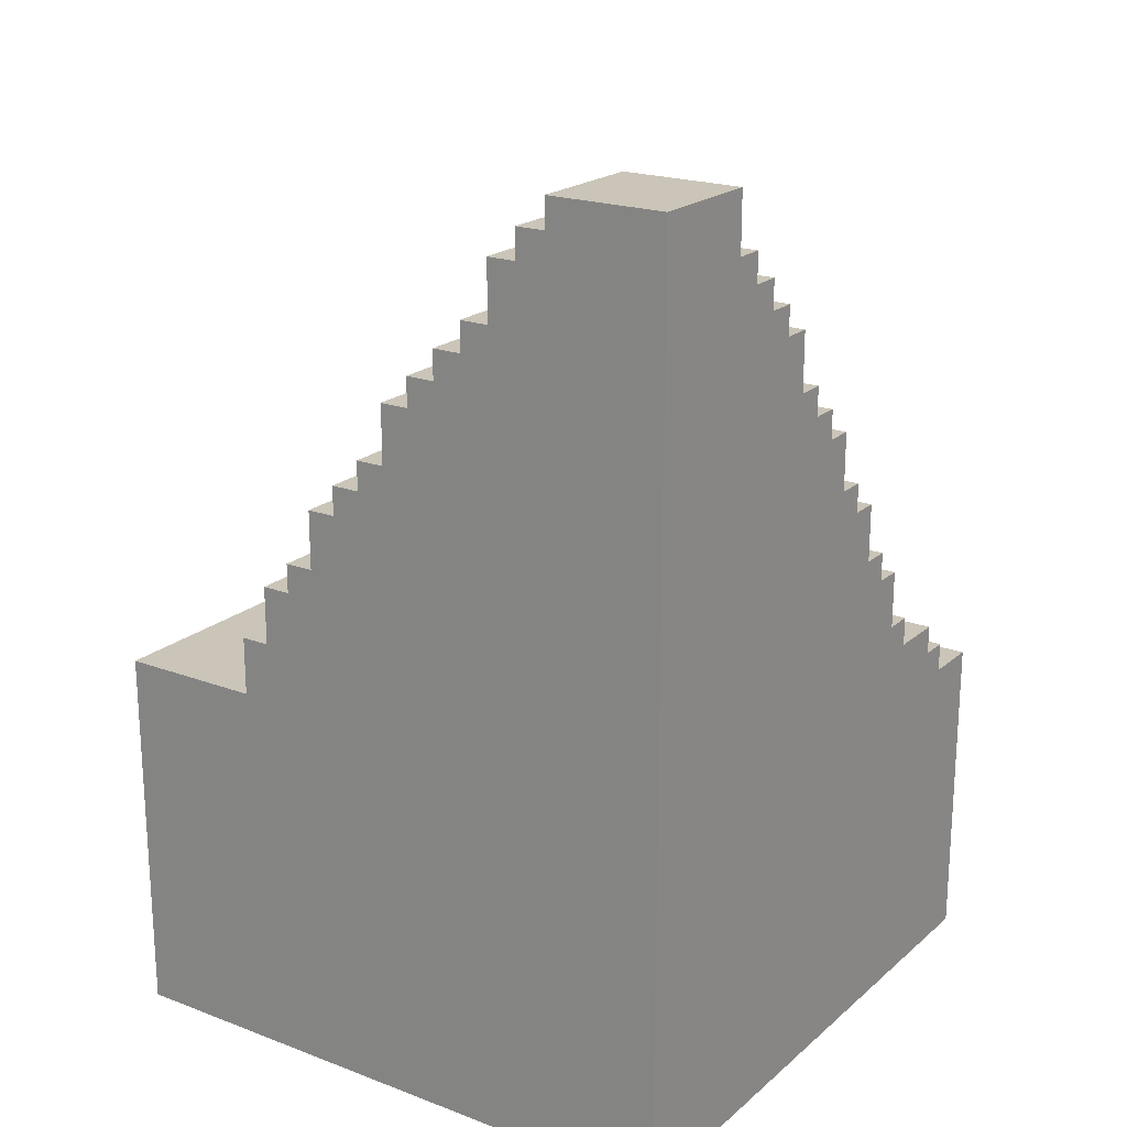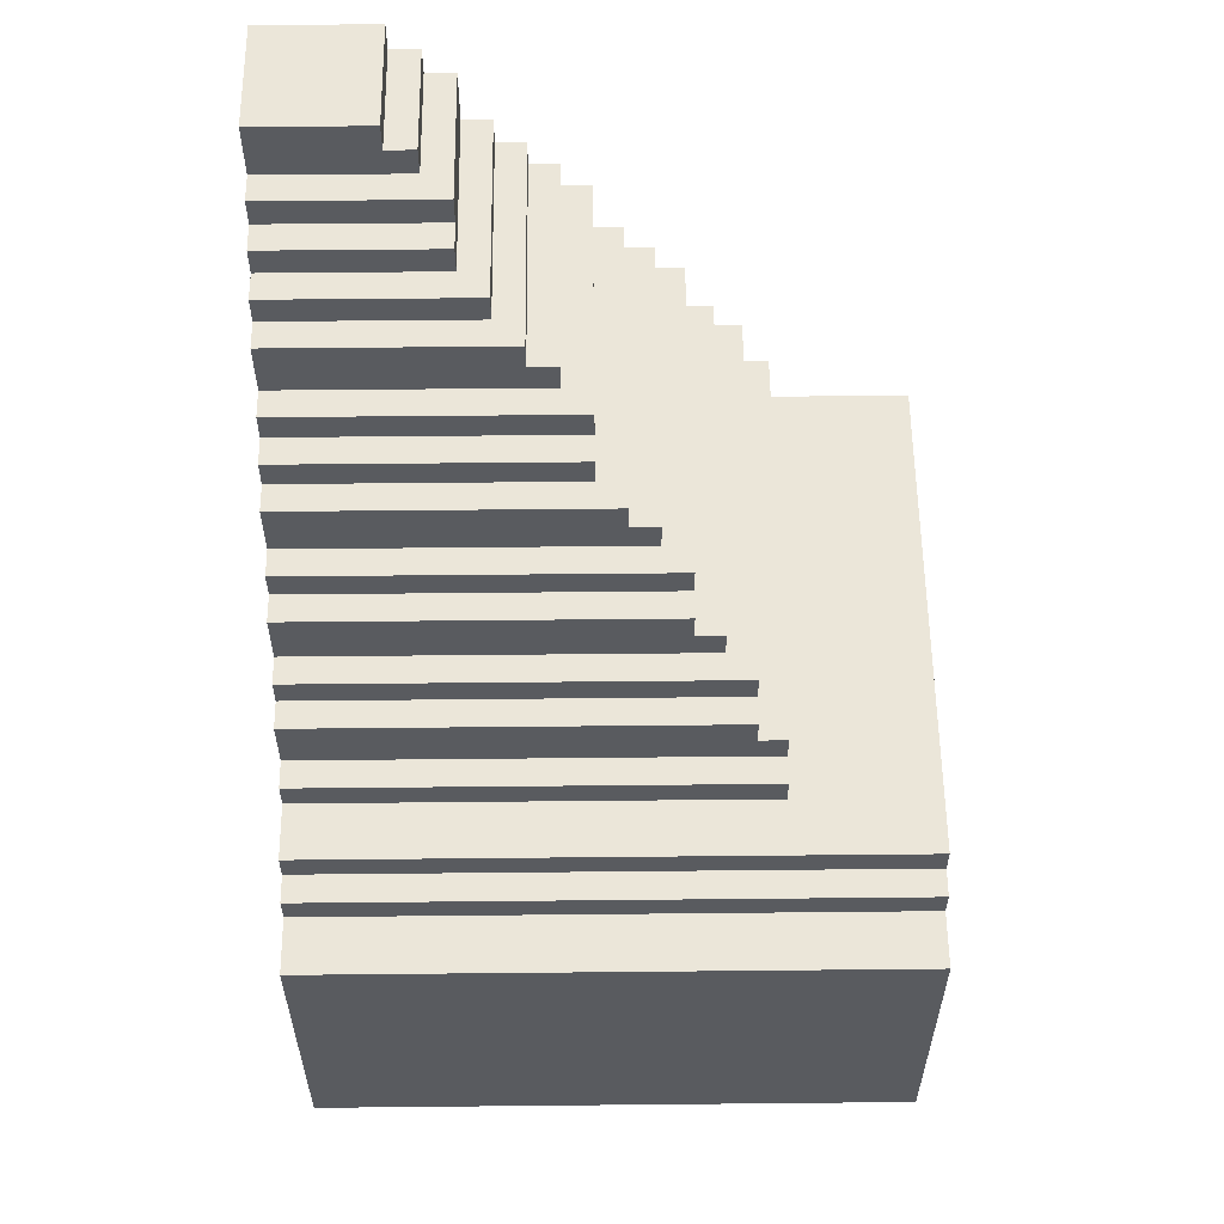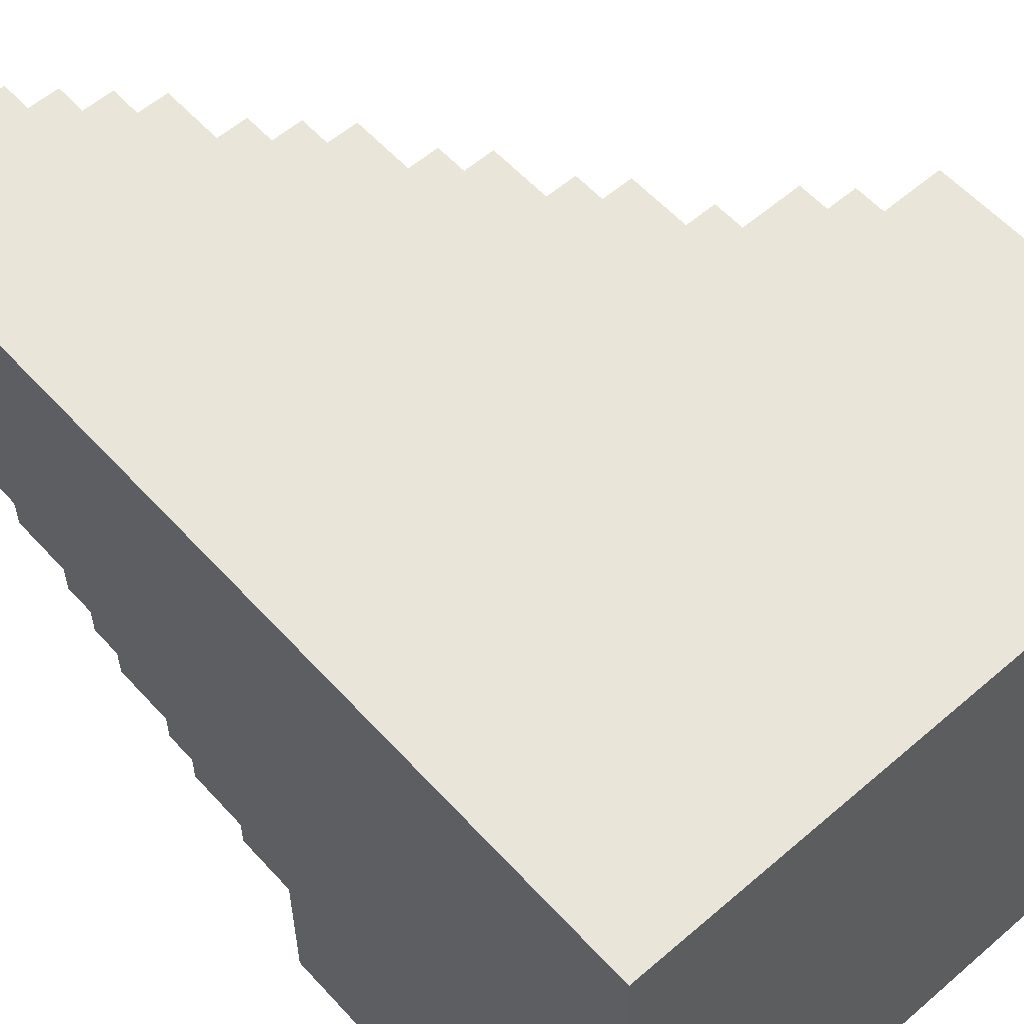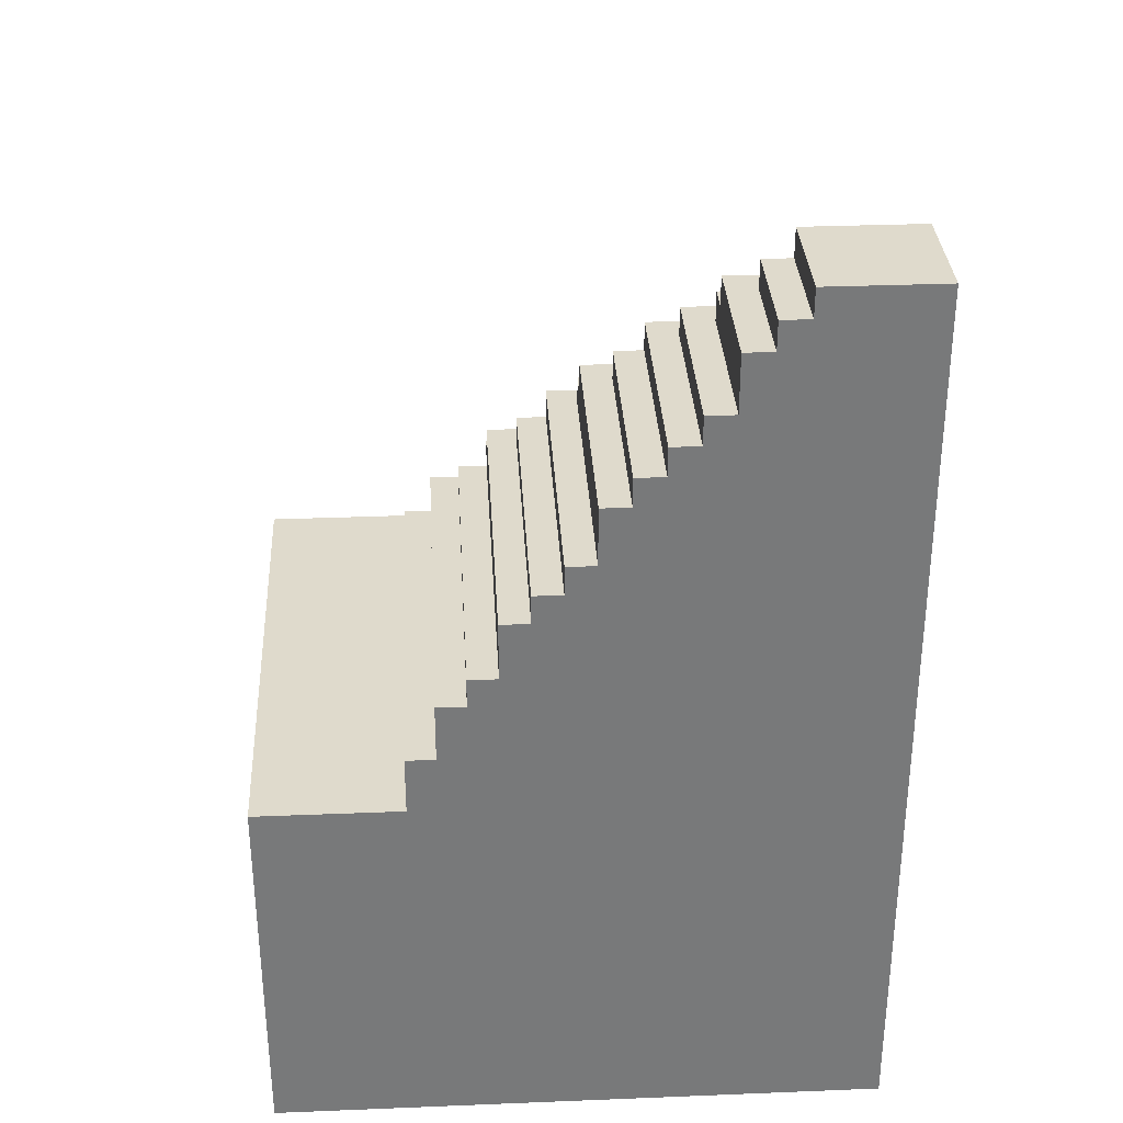
<metadata>
{"format":"obj","ext":"obj","renderer":"f3d","projection":"perspective","resolution":1024,"background":"white","views":[{"elev":20.5,"azim":-55.8,"up":"+Y"},{"elev":57.4,"azim":89.4,"up":"+Y"},{"elev":57.9,"azim":-41.8,"up":"+Z"},{"elev":32.5,"azim":-93.2,"up":"+Y"}]}
</metadata>
<code>
v -46 0 -3
v -46 0 -24
v -46 7 -23
v -46 7 -24
v -46 8 -7
v -46 8 -8
v -46 8 -9
v -46 8 -16
v -46 8 -17
v -46 8 -19
v -46 8 -20
v -46 8 -21
v -46 8 -23
v -46 8 -24
v -46 9 -7
v -46 9 -8
v -46 9 -9
v -46 9 -13
v -46 9 -16
v -46 9 -17
v -46 9 -18
v -46 9 -19
v -46 9 -20
v -46 9 -21
v -46 10 -7
v -46 10 -8
v -46 10 -9
v -46 10 -13
v -46 10 -17
v -46 10 -18
v -46 12 -19
v -46 12 -24
v -46 13 -19
v -46 13 -24
v -46 15 -18
v -46 15 -19
v -46 17 -16
v -46 17 -17
v -46 17 -18
v -46 18 -16
v -46 18 -17
v -46 20 -15
v -46 20 -16
v -46 21 -13
v -46 21 -14
v -46 21 -15
v -46 22 -13
v -46 22 -14
v -46 23 -12
v -46 23 -13
v -46 24 -12
v -46 24 -13
v -46 25 -11
v -46 25 -12
v -46 26 -9
v -46 26 -10
v -46 26 -11
v -46 27 -9
v -46 27 -10
v -46 28 -8
v -46 28 -9
v -46 29 -8
v -46 29 -9
v -46 30 -3
v -46 30 -7
v -46 30 -8
v -46 31 -3
v -46 31 -7
v -42 29 -3
v -42 29 -8
v -42 30 -3
v -42 30 -7
v -42 30 -8
v -42 31 -3
v -42 31 -7
v -41 28 -3
v -41 28 -9
v -41 29 -3
v -41 29 -9
v -40 27 -3
v -40 27 -9
v -40 28 -3
v -40 28 -9
v -39 26 -3
v -39 26 -10
v -39 27 -3
v -39 27 -10
v -38 24 -3
v -38 24 -12
v -38 25 -11
v -38 25 -12
v -38 26 -3
v -38 26 -11
v -37 23 -3
v -37 23 -13
v -37 24 -3
v -37 24 -13
v -36 22 -3
v -36 22 -13
v -36 23 -3
v -36 23 -13
v -35 20 -3
v -35 20 -15
v -35 21 -3
v -35 21 -14
v -35 21 -15
v -35 22 -3
v -35 22 -14
v -34 19 -3
v -34 19 -16
v -34 20 -3
v -34 20 -16
v -33 17 -3
v -33 17 -4
v -33 17 -6
v -33 17 -7
v -33 17 -16
v -33 17 -17
v -33 18 -3
v -33 18 -4
v -33 18 -6
v -33 18 -7
v -33 18 -16
v -33 18 -17
v -33 19 -3
v -33 19 -16
v -32 16 -3
v -32 16 -17
v -32 16 -18
v -32 17 -3
v -32 17 -17
v -32 17 -18
v -31 14 -3
v -31 14 -12
v -31 14 -13
v -31 14 -17
v -31 14 -18
v -31 14 -19
v -31 15 -3
v -31 15 -12
v -31 15 -13
v -31 15 -17
v -31 15 -18
v -31 15 -19
v -31 16 -3
v -31 16 -18
v -30 13 -3
v -30 13 -19
v -30 14 -3
v -30 14 -19
v -28 12 -3
v -28 12 -24
v -28 13 -3
v -28 13 -24
v -27 11 -3
v -27 11 -24
v -27 12 -3
v -27 12 -24
v -25 0 -3
v -25 0 -24
v -25 6 -11
v -25 6 -15
v -25 7 -3
v -25 7 -7
v -25 7 -8
v -25 7 -9
v -25 7 -10
v -25 7 -11
v -25 7 -14
v -25 7 -15
v -25 7 -16
v -25 7 -21
v -25 8 -3
v -25 8 -5
v -25 8 -7
v -25 8 -8
v -25 8 -9
v -25 8 -10
v -25 8 -11
v -25 8 -14
v -25 8 -16
v -25 8 -17
v -25 8 -21
v -25 8 -22
v -25 8 -24
v -25 9 -5
v -25 9 -7
v -25 9 -9
v -25 9 -10
v -25 9 -16
v -25 9 -17
v -25 9 -22
v -25 9 -24
v -25 11 -3
v -25 11 -24
v -46 0 -3
v -46 30 -3
v -46 31 -3
v -43 6 -3
v -43 7 -3
v -43 8 -3
v -42 6 -3
v -42 7 -3
v -42 8 -3
v -42 28 -3
v -42 29 -3
v -42 30 -3
v -42 31 -3
v -41 6 -3
v -41 7 -3
v -41 28 -3
v -41 29 -3
v -40 7 -3
v -40 8 -3
v -40 26 -3
v -40 27 -3
v -40 28 -3
v -39 26 -3
v -39 27 -3
v -38 6 -3
v -38 7 -3
v -38 8 -3
v -38 23 -3
v -38 24 -3
v -38 26 -3
v -37 23 -3
v -37 24 -3
v -36 6 -3
v -36 7 -3
v -36 21 -3
v -36 22 -3
v -36 23 -3
v -35 6 -3
v -35 7 -3
v -35 20 -3
v -35 21 -3
v -35 22 -3
v -34 18 -3
v -34 19 -3
v -34 20 -3
v -33 6 -3
v -33 7 -3
v -33 17 -3
v -33 18 -3
v -33 19 -3
v -32 14 -3
v -32 15 -3
v -32 16 -3
v -32 17 -3
v -31 14 -3
v -31 15 -3
v -31 16 -3
v -30 7 -3
v -30 8 -3
v -30 12 -3
v -30 13 -3
v -30 14 -3
v -28 12 -3
v -28 13 -3
v -27 6 -3
v -27 7 -3
v -27 8 -3
v -27 11 -3
v -27 12 -3
v -26 7 -3
v -26 8 -3
v -25 0 -3
v -25 7 -3
v -25 8 -3
v -25 11 -3
v -46 30 -7
v -46 31 -7
v -42 30 -7
v -42 31 -7
v -46 29 -8
v -46 30 -8
v -42 29 -8
v -42 30 -8
v -46 27 -9
v -46 28 -9
v -46 29 -9
v -41 28 -9
v -41 29 -9
v -40 27 -9
v -40 28 -9
v -46 26 -10
v -46 27 -10
v -39 26 -10
v -39 27 -10
v -46 25 -11
v -46 26 -11
v -38 25 -11
v -38 26 -11
v -46 24 -12
v -46 25 -12
v -38 24 -12
v -38 25 -12
v -46 22 -13
v -46 23 -13
v -46 24 -13
v -37 23 -13
v -37 24 -13
v -36 22 -13
v -36 23 -13
v -46 21 -14
v -46 22 -14
v -35 21 -14
v -35 22 -14
v -46 20 -15
v -46 21 -15
v -35 20 -15
v -35 21 -15
v -46 18 -16
v -46 20 -16
v -34 18 -16
v -34 19 -16
v -34 20 -16
v -33 18 -16
v -33 19 -16
v -46 17 -17
v -46 18 -17
v -33 17 -17
v -33 18 -17
v -46 15 -18
v -46 17 -18
v -33 16 -18
v -33 17 -18
v -32 15 -18
v -32 16 -18
v -32 17 -18
v -31 15 -18
v -31 16 -18
v -46 13 -19
v -46 15 -19
v -32 14 -19
v -32 15 -19
v -31 14 -19
v -31 15 -19
v -30 13 -19
v -30 14 -19
v -46 0 -24
v -46 7 -24
v -46 8 -24
v -46 12 -24
v -46 13 -24
v -45 7 -24
v -45 8 -24
v -44 8 -24
v -44 9 -24
v -42 9 -24
v -42 10 -24
v -40 9 -24
v -40 10 -24
v -39 8 -24
v -39 9 -24
v -38 7 -24
v -38 8 -24
v -37 7 -24
v -37 8 -24
v -35 7 -24
v -35 8 -24
v -35 9 -24
v -34 8 -24
v -34 9 -24
v -33 8 -24
v -33 9 -24
v -31 8 -24
v -31 9 -24
v -30 7 -24
v -30 8 -24
v -29 7 -24
v -29 8 -24
v -29 9 -24
v -28 7 -24
v -28 8 -24
v -28 9 -24
v -28 12 -24
v -28 13 -24
v -27 8 -24
v -27 9 -24
v -27 11 -24
v -27 12 -24
v -25 0 -24
v -25 8 -24
v -25 9 -24
v -25 11 -24
v -46 0 -3
v -25 0 -3
v -46 0 -24
v -25 0 -24
v -27 11 -3
v -25 11 -3
v -27 11 -24
v -25 11 -24
v -28 12 -3
v -27 12 -3
v -28 12 -24
v -27 12 -24
v -30 13 -3
v -28 13 -3
v -46 13 -19
v -30 13 -19
v -46 13 -24
v -28 13 -24
v -31 14 -3
v -30 14 -3
v -31 14 -12
v -31 14 -13
v -31 14 -17
v -31 14 -18
v -31 14 -19
v -30 14 -19
v -46 15 -18
v -32 15 -18
v -31 15 -18
v -46 15 -19
v -32 15 -19
v -31 15 -19
v -32 16 -3
v -31 16 -3
v -32 16 -17
v -32 16 -18
v -31 16 -18
v -33 17 -3
v -32 17 -3
v -33 17 -4
v -33 17 -6
v -33 17 -7
v -33 17 -16
v -46 17 -17
v -33 17 -17
v -32 17 -17
v -46 17 -18
v -33 17 -18
v -32 17 -18
v -46 18 -16
v -34 18 -16
v -33 18 -16
v -46 18 -17
v -33 18 -17
v -34 19 -3
v -33 19 -3
v -34 19 -16
v -33 19 -16
v -35 20 -3
v -34 20 -3
v -46 20 -15
v -35 20 -15
v -46 20 -16
v -34 20 -16
v -46 21 -14
v -35 21 -14
v -46 21 -15
v -35 21 -15
v -36 22 -3
v -35 22 -3
v -46 22 -13
v -36 22 -13
v -46 22 -14
v -35 22 -14
v -37 23 -3
v -36 23 -3
v -37 23 -13
v -36 23 -13
v -38 24 -3
v -37 24 -3
v -46 24 -12
v -38 24 -12
v -46 24 -13
v -37 24 -13
v -46 25 -11
v -38 25 -11
v -46 25 -12
v -38 25 -12
v -39 26 -3
v -38 26 -3
v -46 26 -10
v -39 26 -10
v -46 26 -11
v -38 26 -11
v -40 27 -3
v -39 27 -3
v -46 27 -9
v -40 27 -9
v -46 27 -10
v -39 27 -10
v -41 28 -3
v -40 28 -3
v -41 28 -9
v -40 28 -9
v -42 29 -3
v -41 29 -3
v -46 29 -8
v -42 29 -8
v -46 29 -9
v -41 29 -9
v -46 30 -7
v -42 30 -7
v -46 30 -8
v -42 30 -8
v -46 31 -3
v -42 31 -3
v -46 31 -7
v -42 31 -7
f 3 2 1
f 4 2 3
f 5 3 1
f 6 3 5
f 7 3 6
f 8 3 7
f 9 3 8
f 10 3 9
f 11 3 10
f 12 3 11
f 13 4 3
f 13 3 12
f 14 4 13
f 15 5 1
f 15 6 5
f 16 7 6
f 16 6 15
f 17 8 7
f 17 7 16
f 18 8 17
f 19 9 8
f 19 8 18
f 20 10 9
f 20 9 19
f 21 10 20
f 22 11 10
f 22 10 21
f 23 12 11
f 23 11 22
f 24 14 13
f 24 12 23
f 24 13 12
f 25 15 1
f 25 16 15
f 26 17 16
f 26 16 25
f 27 18 17
f 27 17 26
f 28 19 18
f 28 18 27
f 28 20 19
f 29 21 20
f 29 20 28
f 30 22 21
f 30 21 29
f 30 23 22
f 30 24 23
f 31 29 28
f 31 24 30
f 31 30 29
f 31 27 26
f 31 26 25
f 31 28 27
f 32 14 24
f 32 24 31
f 33 31 25
f 33 32 31
f 34 32 33
f 35 33 25
f 36 33 35
f 37 35 25
f 38 35 37
f 39 35 38
f 40 37 25
f 40 38 37
f 41 38 40
f 42 40 25
f 43 40 42
f 44 42 25
f 45 42 44
f 46 42 45
f 47 44 25
f 47 45 44
f 48 45 47
f 49 47 25
f 50 47 49
f 51 49 25
f 51 50 49
f 52 50 51
f 53 51 25
f 54 51 53
f 55 53 25
f 56 53 55
f 57 53 56
f 58 55 25
f 58 56 55
f 59 56 58
f 60 58 25
f 61 58 60
f 62 60 25
f 62 61 60
f 63 61 62
f 64 25 1
f 64 62 25
f 65 62 64
f 66 62 65
f 67 65 64
f 68 65 67
f 69 70 71
f 71 70 72
f 72 70 73
f 71 72 74
f 74 72 75
f 76 77 78
f 78 77 79
f 80 81 82
f 82 81 83
f 84 85 86
f 86 85 87
f 88 89 90
f 90 89 91
f 88 90 92
f 92 90 93
f 94 95 96
f 96 95 97
f 98 99 100
f 100 99 101
f 102 103 104
f 104 103 105
f 105 103 106
f 104 105 107
f 107 105 108
f 109 110 111
f 111 110 112
f 113 114 119
f 114 115 120
f 119 114 120
f 115 116 121
f 120 115 121
f 116 117 122
f 121 116 122
f 117 118 123
f 122 117 123
f 123 118 124
f 121 122 125
f 119 120 125
f 122 123 125
f 120 121 125
f 125 123 126
f 127 128 130
f 128 129 131
f 130 128 131
f 131 129 132
f 133 134 139
f 134 135 140
f 139 134 140
f 135 136 141
f 140 135 141
f 136 137 142
f 141 136 142
f 137 138 143
f 142 137 143
f 143 138 144
f 141 142 145
f 139 140 145
f 142 143 145
f 140 141 145
f 145 143 146
f 147 148 149
f 149 148 150
f 151 152 153
f 153 152 154
f 155 156 157
f 157 156 158
f 159 160 161
f 161 160 162
f 159 161 163
f 163 161 164
f 164 161 165
f 165 161 166
f 166 161 167
f 161 162 168
f 167 161 168
f 168 162 169
f 162 160 170
f 169 162 170
f 170 160 171
f 171 160 172
f 163 164 173
f 173 164 174
f 164 165 175
f 174 164 175
f 165 166 176
f 175 165 176
f 166 167 177
f 176 166 177
f 167 168 178
f 177 167 178
f 168 169 179
f 178 168 179
f 169 170 180
f 179 169 180
f 170 171 180
f 171 172 181
f 180 171 181
f 181 172 182
f 172 160 183
f 182 172 183
f 183 160 184
f 184 160 185
f 173 174 186
f 174 175 186
f 175 176 187
f 186 175 187
f 176 177 187
f 177 178 188
f 187 177 188
f 178 179 189
f 188 178 189
f 179 180 189
f 180 181 189
f 181 182 190
f 189 181 190
f 183 184 191
f 190 182 191
f 182 183 191
f 184 185 192
f 191 184 192
f 192 185 193
f 186 187 194
f 173 186 194
f 192 193 194
f 191 192 194
f 188 189 194
f 187 188 194
f 189 190 194
f 190 191 194
f 194 193 195
f 199 197 196
f 200 197 199
f 201 197 200
f 202 199 196
f 202 200 199
f 203 201 200
f 203 200 202
f 204 197 201
f 204 201 203
f 205 197 204
f 206 197 205
f 207 198 197
f 207 197 206
f 208 198 207
f 209 203 202
f 209 202 196
f 209 205 204
f 209 204 203
f 210 205 209
f 211 206 205
f 211 205 210
f 212 206 211
f 213 210 209
f 213 211 210
f 214 211 213
f 215 211 214
f 216 211 215
f 217 211 216
f 218 215 214
f 218 216 215
f 219 216 218
f 220 209 196
f 220 213 209
f 221 214 213
f 221 213 220
f 222 218 214
f 222 214 221
f 223 218 222
f 224 218 223
f 225 218 224
f 226 221 220
f 226 222 221
f 226 224 223
f 226 223 222
f 227 224 226
f 228 220 196
f 228 226 220
f 229 226 228
f 230 226 229
f 231 226 230
f 232 226 231
f 233 228 196
f 233 229 228
f 234 230 229
f 234 229 233
f 235 230 234
f 236 231 230
f 236 230 235
f 237 231 236
f 238 235 234
f 238 234 233
f 239 235 238
f 240 235 239
f 241 233 196
f 241 238 233
f 242 238 241
f 243 238 242
f 244 239 238
f 244 238 243
f 245 239 244
f 246 243 242
f 247 243 246
f 248 243 247
f 249 243 248
f 250 246 242
f 250 247 246
f 251 248 247
f 251 247 250
f 252 248 251
f 253 242 241
f 253 250 242
f 254 250 253
f 255 250 254
f 256 250 255
f 257 250 256
f 258 255 254
f 258 256 255
f 259 256 258
f 260 241 196
f 260 253 241
f 261 254 253
f 261 253 260
f 262 258 254
f 262 254 261
f 263 258 262
f 264 258 263
f 265 261 260
f 265 262 261
f 265 263 262
f 266 263 265
f 267 260 196
f 267 265 260
f 268 266 265
f 268 265 267
f 269 263 266
f 269 266 268
f 270 263 269
f 271 272 273
f 273 272 274
f 275 276 277
f 277 276 278
f 279 280 282
f 280 281 282
f 282 281 283
f 279 282 284
f 284 282 285
f 286 287 288
f 288 287 289
f 290 291 292
f 292 291 293
f 294 295 296
f 296 295 297
f 298 299 301
f 299 300 301
f 301 300 302
f 298 301 303
f 303 301 304
f 305 306 307
f 307 306 308
f 309 310 311
f 311 310 312
f 313 314 315
f 315 314 316
f 316 314 317
f 315 316 318
f 318 316 319
f 320 321 322
f 322 321 323
f 324 325 326
f 326 325 327
f 324 326 328
f 326 327 329
f 328 326 329
f 329 327 330
f 328 329 331
f 331 329 332
f 333 334 335
f 335 334 336
f 333 335 337
f 335 336 337
f 337 336 338
f 333 337 339
f 339 337 340
f 341 342 346
f 342 343 346
f 343 344 347
f 346 343 347
f 346 347 348
f 347 344 348
f 348 344 349
f 348 349 350
f 349 344 350
f 350 344 351
f 348 350 352
f 350 351 352
f 351 344 353
f 352 351 353
f 346 348 354
f 348 352 354
f 352 353 355
f 354 352 355
f 341 346 356
f 346 354 356
f 354 355 356
f 356 355 357
f 341 356 358
f 356 357 358
f 357 355 359
f 358 357 359
f 341 358 360
f 358 359 360
f 359 355 361
f 360 359 361
f 355 353 362
f 361 355 362
f 360 361 363
f 361 362 363
f 362 353 364
f 363 362 364
f 360 363 365
f 363 364 365
f 364 353 366
f 365 364 366
f 360 365 367
f 365 366 367
f 366 353 368
f 367 366 368
f 360 367 369
f 341 360 369
f 367 368 370
f 369 367 370
f 341 369 371
f 369 370 371
f 370 368 372
f 371 370 372
f 368 353 373
f 372 368 373
f 371 372 374
f 341 371 374
f 372 373 375
f 374 372 375
f 373 353 376
f 375 373 376
f 344 345 377
f 376 353 377
f 353 344 377
f 377 345 378
f 375 376 379
f 374 375 379
f 376 377 379
f 379 377 380
f 380 377 381
f 381 377 382
f 341 374 383
f 374 379 383
f 379 380 384
f 383 379 384
f 380 381 385
f 384 380 385
f 385 381 386
f 389 388 387
f 390 388 389
f 391 392 393
f 393 392 394
f 395 396 397
f 397 396 398
f 399 400 402
f 401 402 403
f 402 400 404
f 403 402 404
f 405 406 407
f 407 406 408
f 408 406 409
f 409 406 410
f 410 406 411
f 411 406 412
f 413 414 416
f 414 415 417
f 416 414 417
f 417 415 418
f 419 420 421
f 421 420 422
f 422 420 423
f 424 425 426
f 426 425 427
f 427 425 428
f 428 425 429
f 429 425 431
f 431 425 432
f 430 431 433
f 431 432 434
f 433 431 434
f 434 432 435
f 436 437 439
f 437 438 439
f 439 438 440
f 441 442 443
f 443 442 444
f 445 446 448
f 447 448 449
f 448 446 450
f 449 448 450
f 451 452 453
f 453 452 454
f 455 456 458
f 457 458 459
f 458 456 460
f 459 458 460
f 461 462 463
f 463 462 464
f 465 466 468
f 467 468 469
f 468 466 470
f 469 468 470
f 471 472 473
f 473 472 474
f 475 476 478
f 477 478 479
f 478 476 480
f 479 478 480
f 481 482 484
f 483 484 485
f 484 482 486
f 485 484 486
f 487 488 489
f 489 488 490
f 491 492 494
f 493 494 495
f 494 492 496
f 495 494 496
f 497 498 499
f 499 498 500
f 501 502 503
f 503 502 504

</code>
